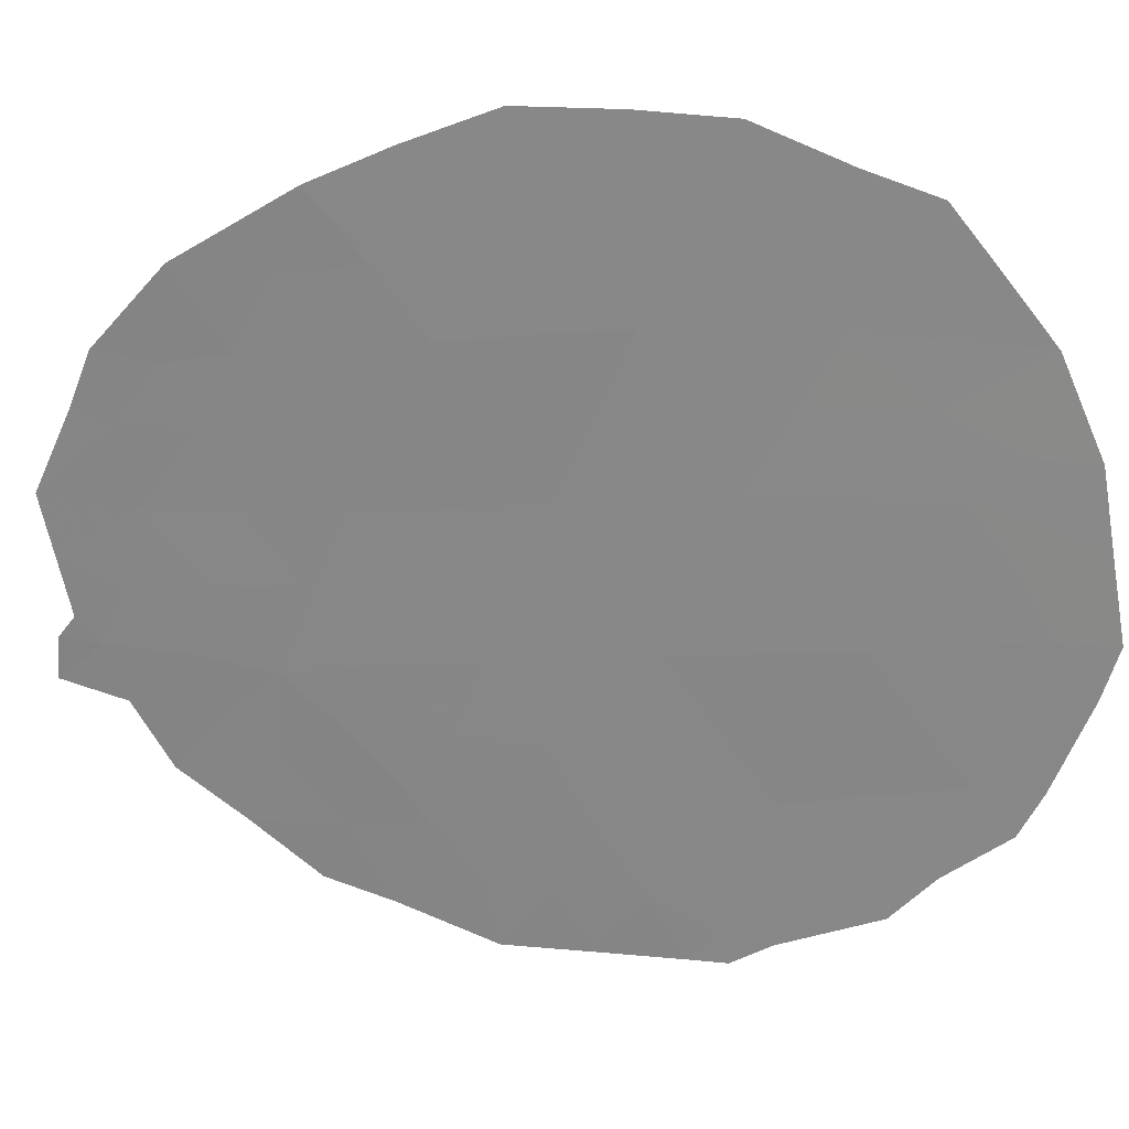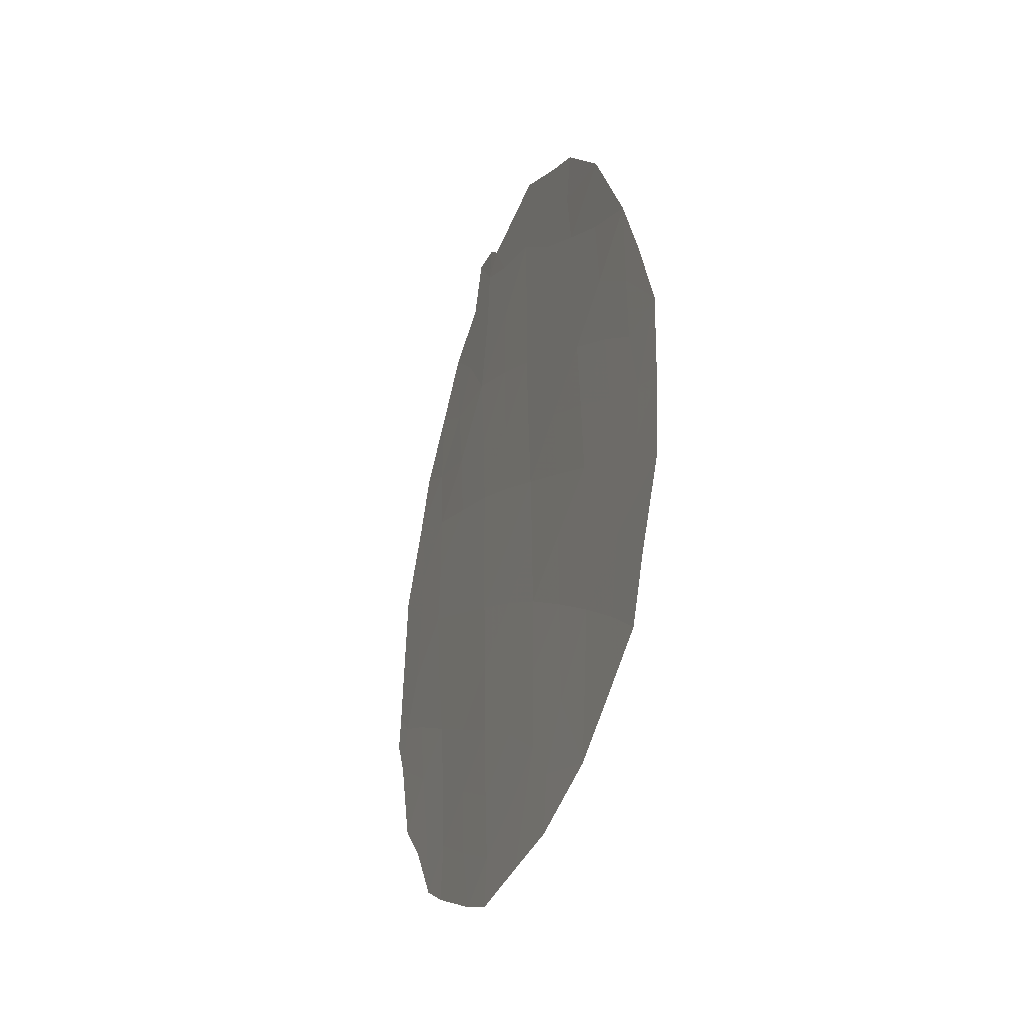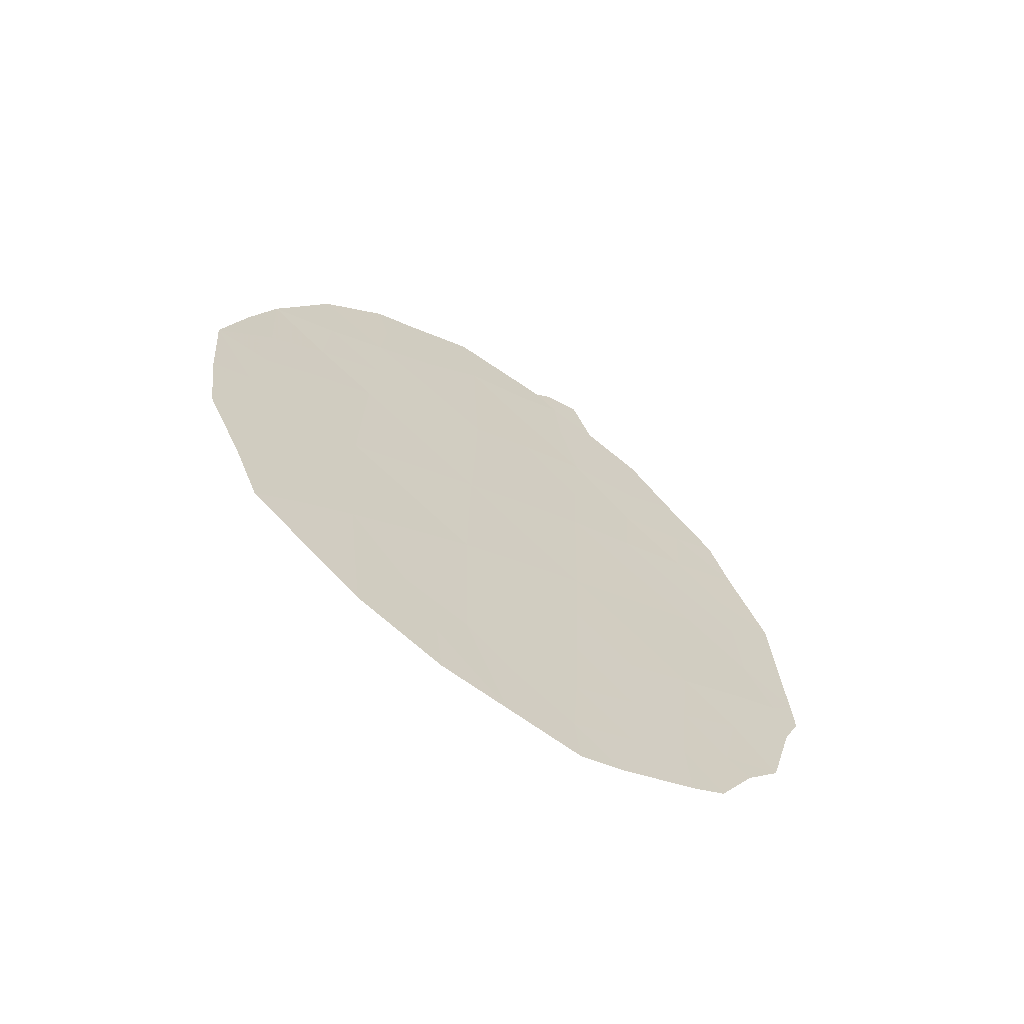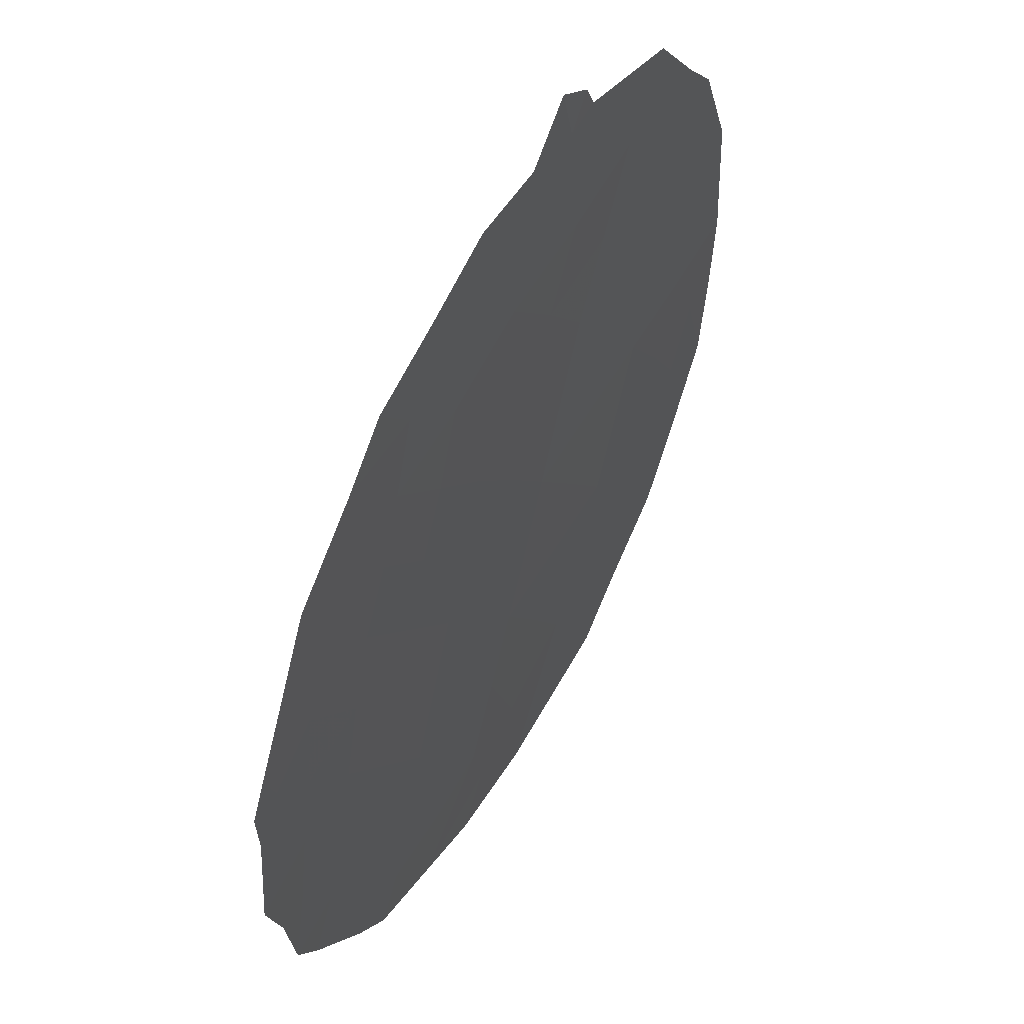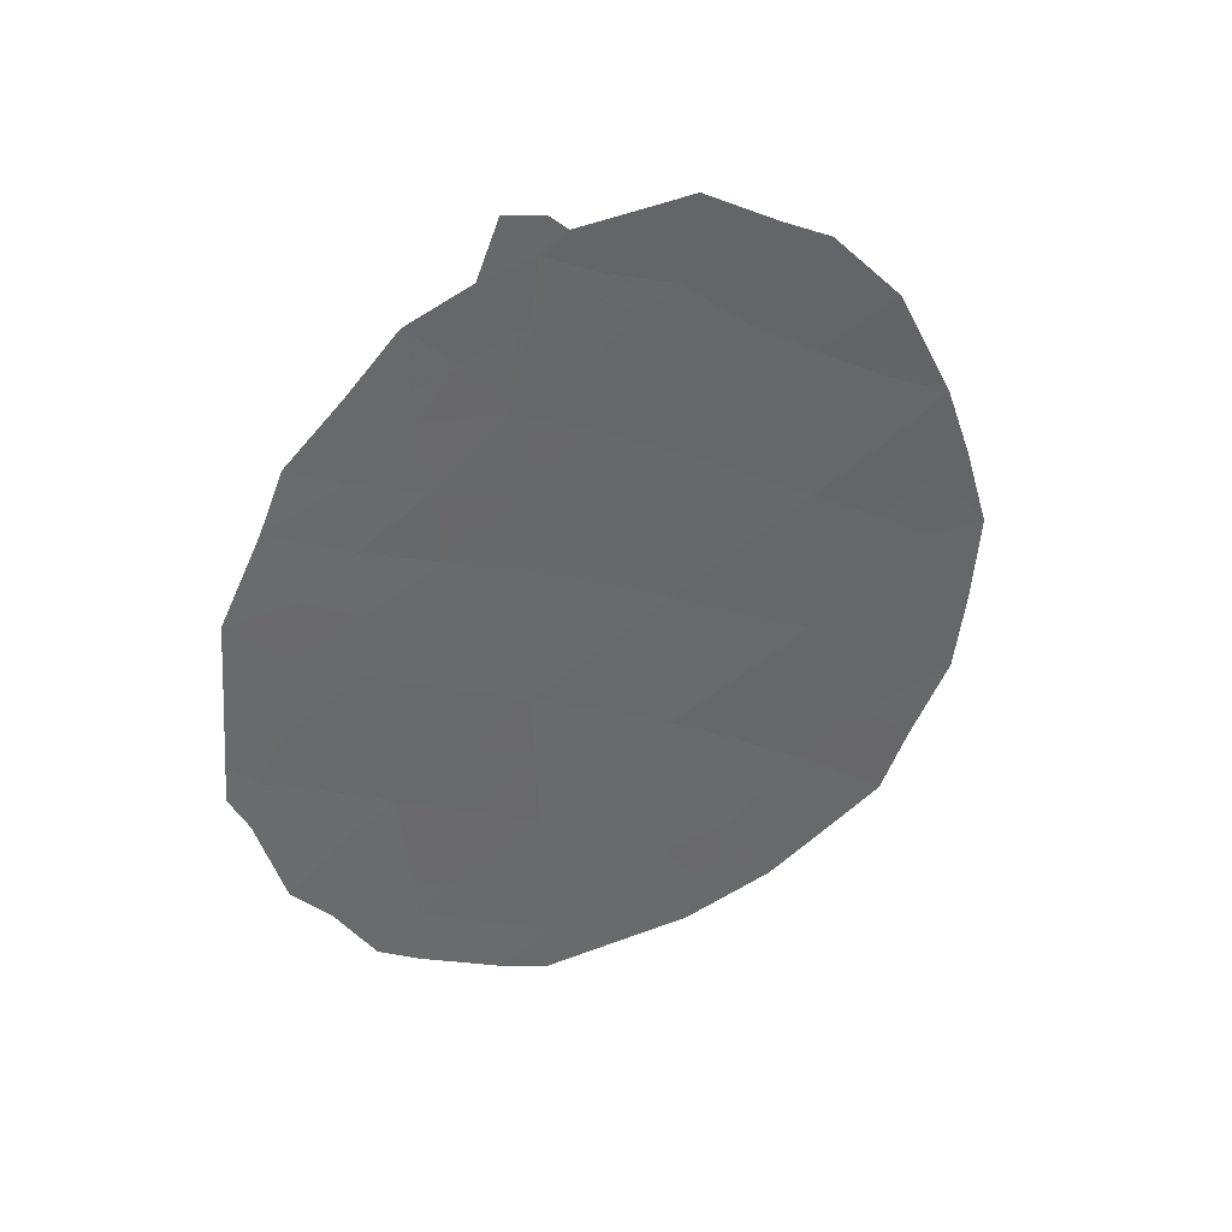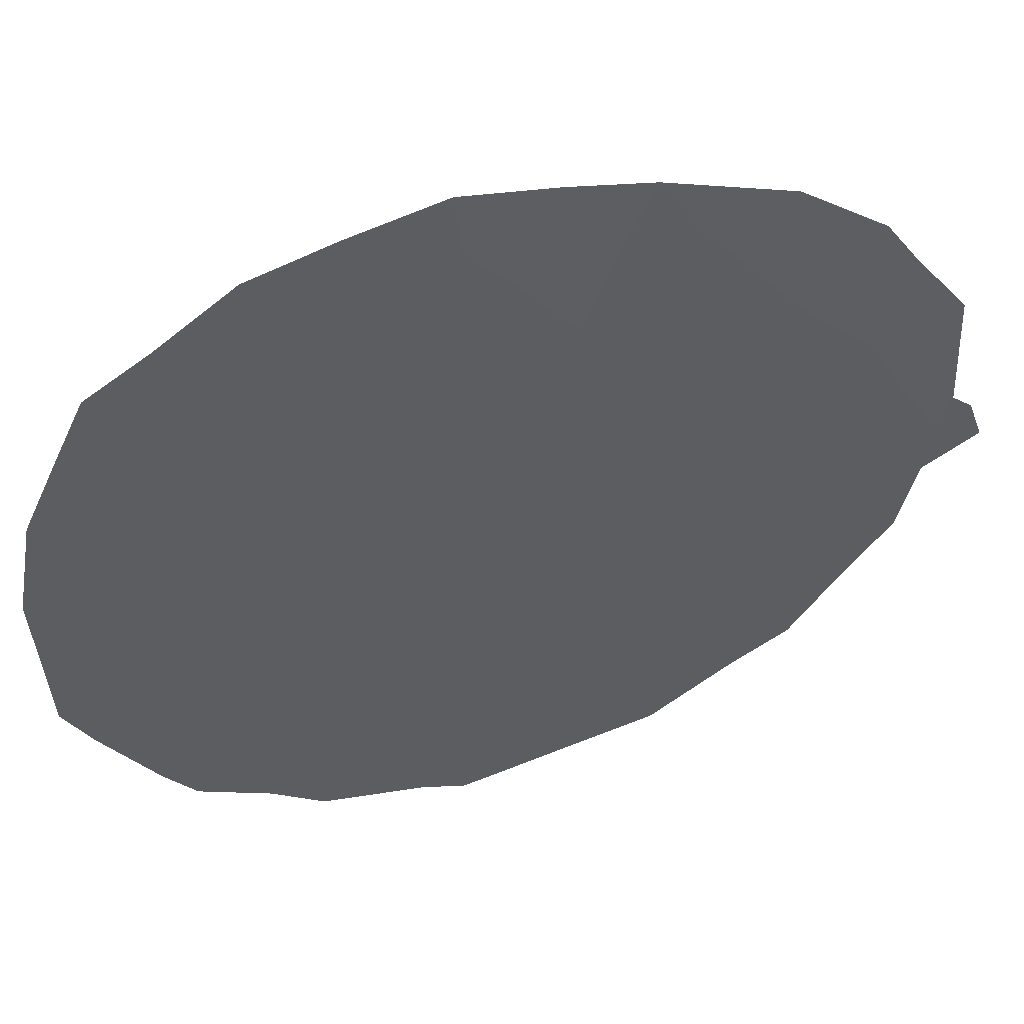
<metadata>
{"format":"obj","ext":"obj","renderer":"f3d","projection":"perspective","resolution":1024,"background":"white","views":[{"elev":-3.4,"azim":-80.5,"up":"+Z"},{"elev":-34.0,"azim":-50.8,"up":"+Y"},{"elev":-64.7,"azim":27.0,"up":"+Y"},{"elev":-56.1,"azim":168.8,"up":"+Z"},{"elev":38.3,"azim":-139.6,"up":"+Y"},{"elev":78.7,"azim":71.8,"up":"+Z"}]}
</metadata>
<code>
v 83.66 27.58 84.75
v 87.05 25.15 78.76
v 86.27 24.37 80.16
v 85.27 31.46 81.84
v 82.9 26.57 86.14
v 86.38 28.15 79.97
v 85.32 21.52 81.83
v 86.16 22.42 80.33
v 85.38 23.46 81.73
v 83.67 29.6 84.68
v 85.41 25.46 81.68
v 84.57 28.67 83.15
v 84.5 30.82 83.21
v 84.54 24.54 83.26
v 83.73 23.46 84.75
v 84.56 22.38 83.22
v 85.43 27.39 81.65
v 83.65 25.54 84.83
v 84.55 26.51 83.22
v 86.39 26.39 79.93
v 87.12 24.52 78.63
v 86.93 23.31 78.94
v 85.36 20.86 81.77
v 85.65 21.09 81.23
v 87.23 25.5 78.46
v 82.52 26.61 86.82
v 85.22 31.92 81.93
v 85.1 31.71 82.13
v 87.15 27.53 78.6
v 84.37 31.88 83.38
v 83.9 31.35 84.21
v 87.24 25.02 78.42
v 86.69 22.75 79.38
v 86.44 21.94 79.83
v 83.6 31.05 84.75
v 83.16 30.13 85.52
v 82.82 28.67 86.19
v 83.85 21.45 84.55
v 84.86 20.96 82.69
v 85.48 32.01 81.49
v 86.38 30.16 79.98
v 86.05 30.88 80.54
v 85.62 31.27 81.25
v 83.1 22.49 85.9
v 82.66 24.36 86.64
v 86.19 21.64 80.27
v 86.74 29.41 79.35
v 86.72 24.86 79.35
v 86.63 23.9 79.49
v 86.21 23.38 80.26
v 85.79 22.91 81
v 85.82 23.91 80.96
v 85.36 22.45 81.77
v 83.67 24.51 84.82
v 84.1 25.04 84.04
v 84.13 24.01 84.02
v 86.85 25.85 79.11
v 86.8 26.88 79.21
v 87.19 26.53 78.53
v 84.08 30.12 83.95
v 83.7 30.37 84.61
v 84.02 30.93 84.03
v 85.85 24.92 80.89
v 85.9 25.93 80.81
v 86.35 25.39 80.01
v 83.27 29.1 85.4
v 83 29.46 85.83
v 82.87 27.47 86.15
v 82.66 27.69 86.51
v 84.13 22.6 84.02
v 84.36 21.81 83.59
v 83.78 22.47 84.66
v 83.22 26.06 85.58
v 84.55 23.49 83.24
v 84.97 25.01 82.48
v 85.39 24.47 81.71
v 84.96 24.02 82.49
v 86.52 22.93 79.68
v 86 29.69 80.63
v 85.74 30.32 81.07
v 85.92 28.75 80.76
v 86.41 29.07 79.91
v 85.33 30.64 81.76
v 84.95 30.18 82.44
v 83.65 26.56 84.8
v 83.24 27.06 85.52
v 83.45 22 85.27
v 83.38 22.95 85.39
v 84.56 27.58 83.18
v 84.11 27.06 83.99
v 84.12 28.13 83.94
v 84.95 31.14 82.41
v 84.73 31.79 82.76
v 82.83 25.67 86.3
v 82.58 25.44 86.75
v 83.24 28.09 85.47
v 83.68 28.62 84.69
v 86.36 27.26 79.98
v 86.73 27.65 79.34
v 85.89 27.76 80.82
v 85.91 26.86 80.79
v 82.92 23.31 86.19
v 85.76 21.96 81.05
v 84.91 21.91 82.58
v 84.41 21.04 83.5
v 84.95 22.96 82.51
v 85.42 26.43 81.66
v 85.44 28.43 81.61
v 86.89 28.65 79.07
v 84.1 26.03 84.02
v 85 29.12 82.38
v 85 28.04 82.4
v 84.53 29.71 83.18
v 84.12 29.17 83.92
v 84.97 25.98 82.46
v 84.98 26.97 82.44
v 84.54 25.52 83.25
v 85.48 29.56 81.53
v 83.25 23.96 85.6
v 82.88 24.98 86.22
v 83.32 25.03 85.44
f 3 48 49
f 7 24 23
f 50 51 52
f 103 53 51
f 54 55 56
f 4 28 27
f 57 58 59
f 13 62 30
f 2 25 32
f 8 78 34
f 2 32 21
f 60 61 62
f 30 62 31
f 63 64 65
f 66 37 67
f 68 26 69
f 7 23 39
f 4 27 40
f 94 73 121
f 56 74 70
f 75 76 77
f 63 52 76
f 50 49 78
f 34 78 33
f 47 82 41
f 81 79 82
f 92 83 84
f 4 40 43
f 85 73 86
f 57 48 65
f 72 87 88
f 89 90 91
f 93 13 30
f 68 96 86
f 96 66 97
f 20 98 58
f 82 79 41
f 8 34 46
f 100 98 101
f 119 88 102
f 7 103 24
f 10 36 61
f 120 121 119
f 106 74 77
f 106 53 104
f 107 101 64
f 108 81 100
f 6 109 99
f 82 47 109
f 85 90 110
f 111 108 112
f 60 113 114
f 107 115 116
f 114 91 97
f 75 117 115
f 110 117 55
f 116 89 112
f 111 113 84
f 48 21 49
f 21 48 2
f 22 49 21
f 3 50 52
f 50 8 51
f 52 51 9
f 8 103 51
f 103 7 53
f 51 53 9
f 15 54 56
f 54 18 55
f 56 55 14
f 57 20 58
f 59 58 29
f 2 57 25
f 59 25 57
f 13 60 62
f 60 10 61
f 62 61 35
f 62 35 31
f 3 63 65
f 63 11 64
f 65 64 20
f 10 66 36
f 67 36 66
f 26 68 5
f 69 37 68
f 15 70 72
f 70 16 71
f 72 70 38
f 94 5 73
f 120 94 121
f 15 56 70
f 56 14 74
f 14 75 77
f 75 11 76
f 77 76 9
f 11 63 76
f 63 3 52
f 76 52 9
f 8 50 78
f 50 3 49
f 78 49 22
f 78 22 33
f 79 80 42
f 79 42 41
f 6 81 82
f 81 118 79
f 13 92 84
f 92 28 4
f 84 83 118
f 1 85 86
f 85 18 73
f 86 73 5
f 20 57 65
f 57 2 48
f 65 48 3
f 15 72 88
f 72 38 87
f 88 87 44
f 12 89 91
f 89 19 90
f 91 90 1
f 13 93 92
f 4 83 92
f 93 28 92
f 5 94 26
f 95 26 94
f 5 68 86
f 68 37 96
f 86 96 1
f 1 96 97
f 96 37 66
f 97 66 10
f 58 98 99
f 98 6 99
f 99 29 58
f 17 100 101
f 100 6 98
f 101 98 20
f 119 15 88
f 102 88 44
f 102 45 119
f 46 103 8
f 103 46 24
f 39 104 7
f 105 71 39
f 71 105 38
f 61 36 35
f 45 120 119
f 9 106 77
f 74 16 70
f 77 74 14
f 16 106 104
f 106 9 53
f 104 53 7
f 11 107 64
f 107 17 101
f 64 101 20
f 17 108 100
f 100 81 6
f 82 109 6
f 99 109 29
f 18 85 110
f 85 1 90
f 110 90 19
f 12 111 112
f 112 108 17
f 10 60 114
f 60 13 113
f 114 113 12
f 17 107 116
f 107 11 115
f 116 115 19
f 10 114 97
f 114 12 91
f 97 91 1
f 11 75 115
f 75 14 117
f 115 117 19
f 18 110 55
f 110 19 117
f 55 117 14
f 17 116 112
f 116 19 89
f 112 89 12
f 83 43 80
f 43 83 4
f 118 83 80
f 42 80 43
f 118 111 84
f 111 12 113
f 84 113 13
f 106 16 74
f 108 118 81
f 111 118 108
f 119 54 15
f 79 118 80
f 16 39 71
f 94 120 95
f 104 39 16
f 121 54 119
f 70 71 38
f 121 73 18
f 54 121 18
f 120 45 95

</code>
